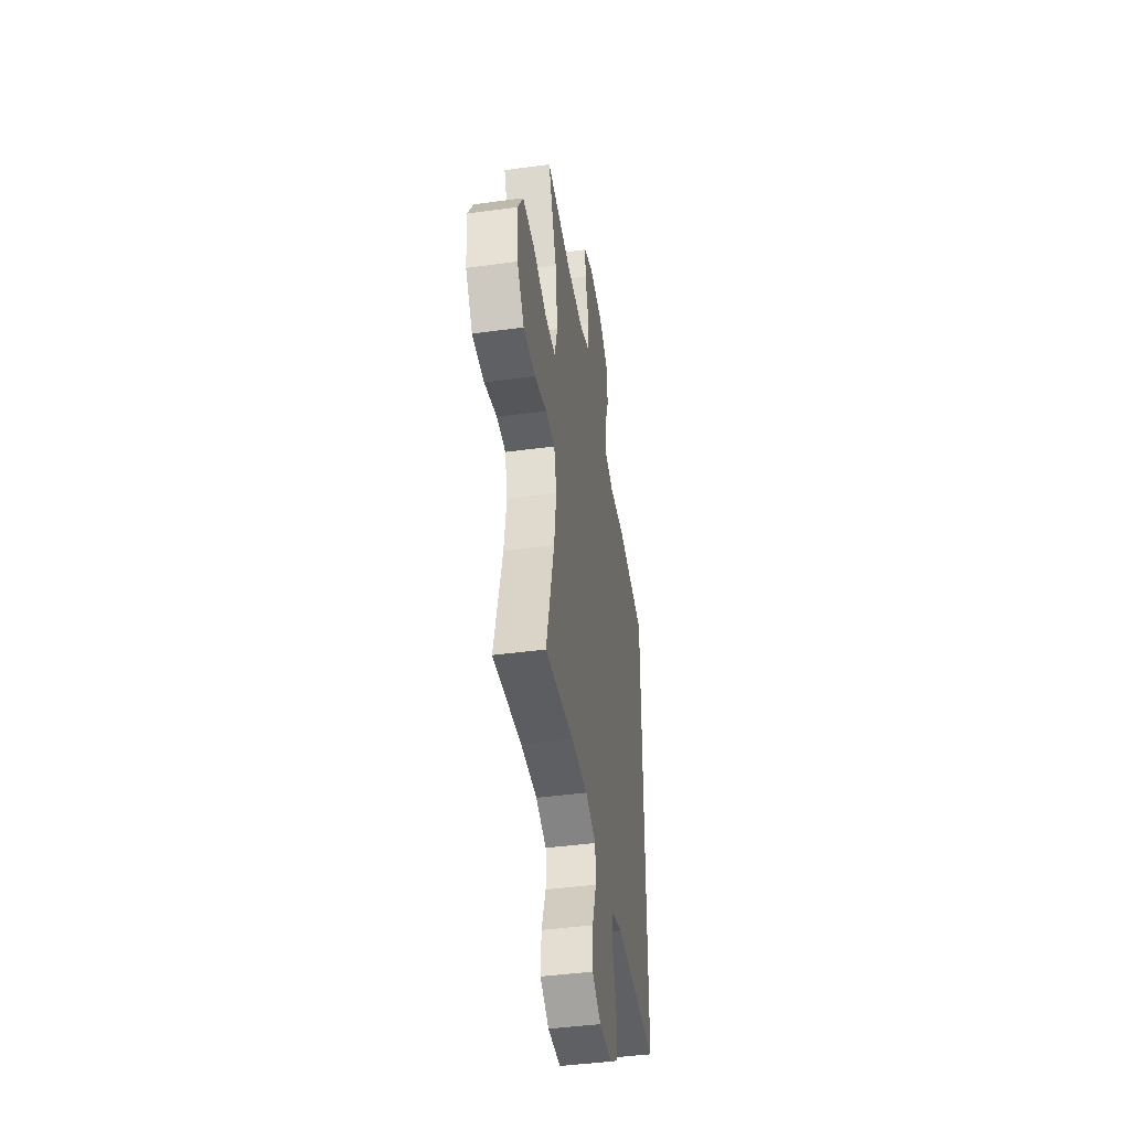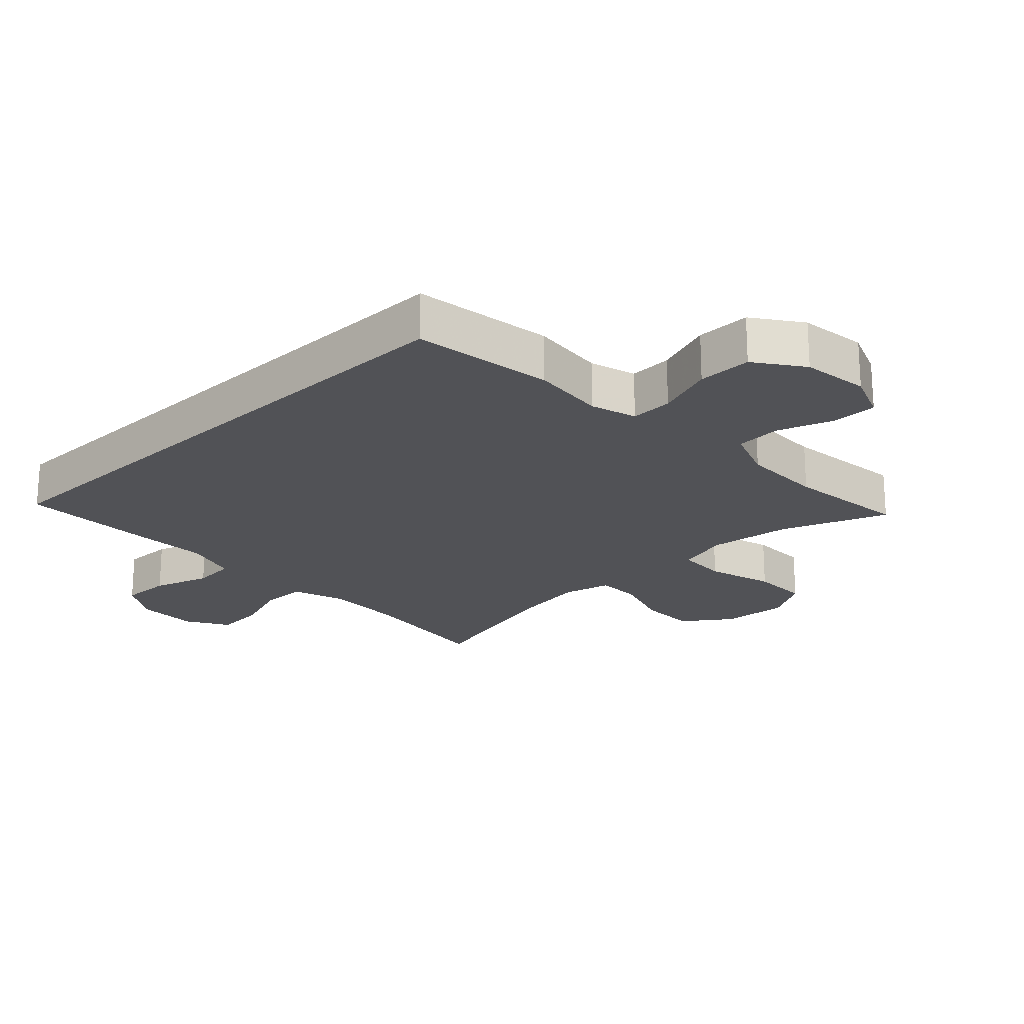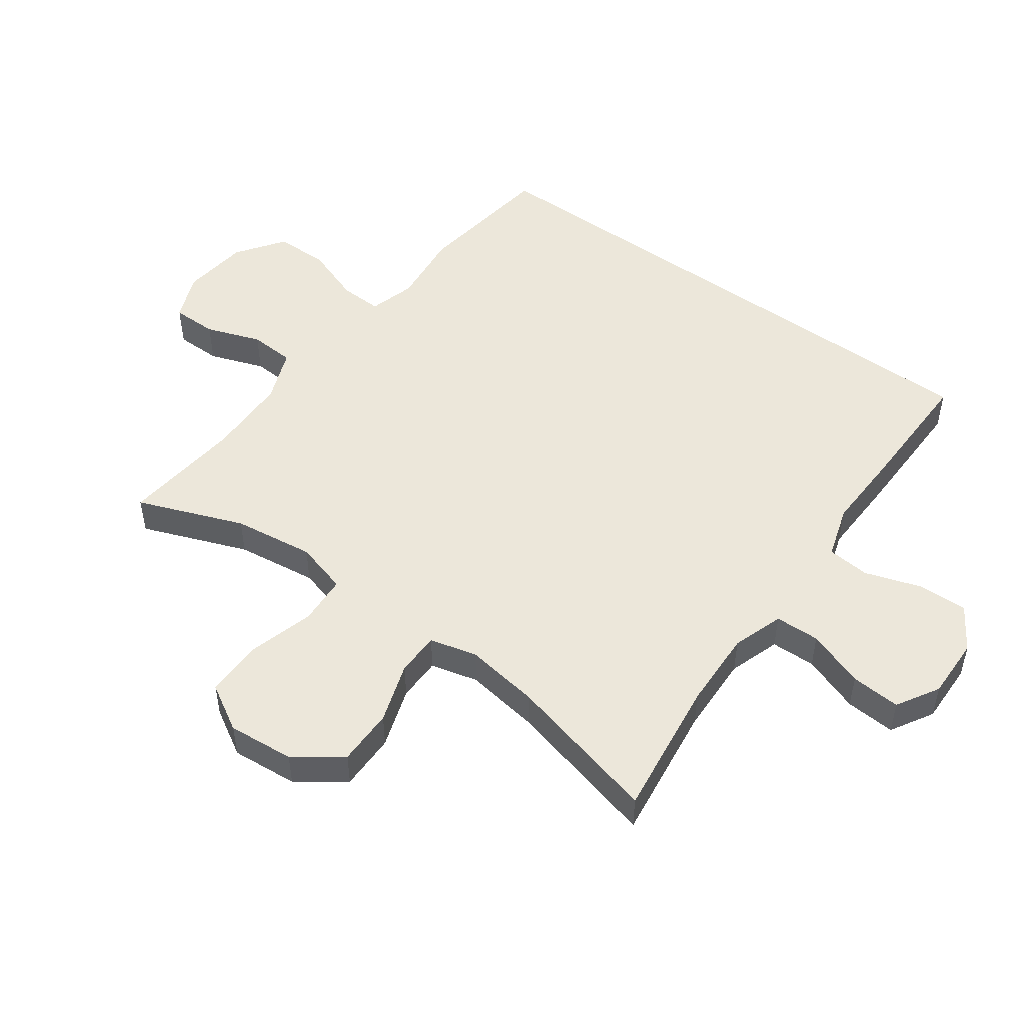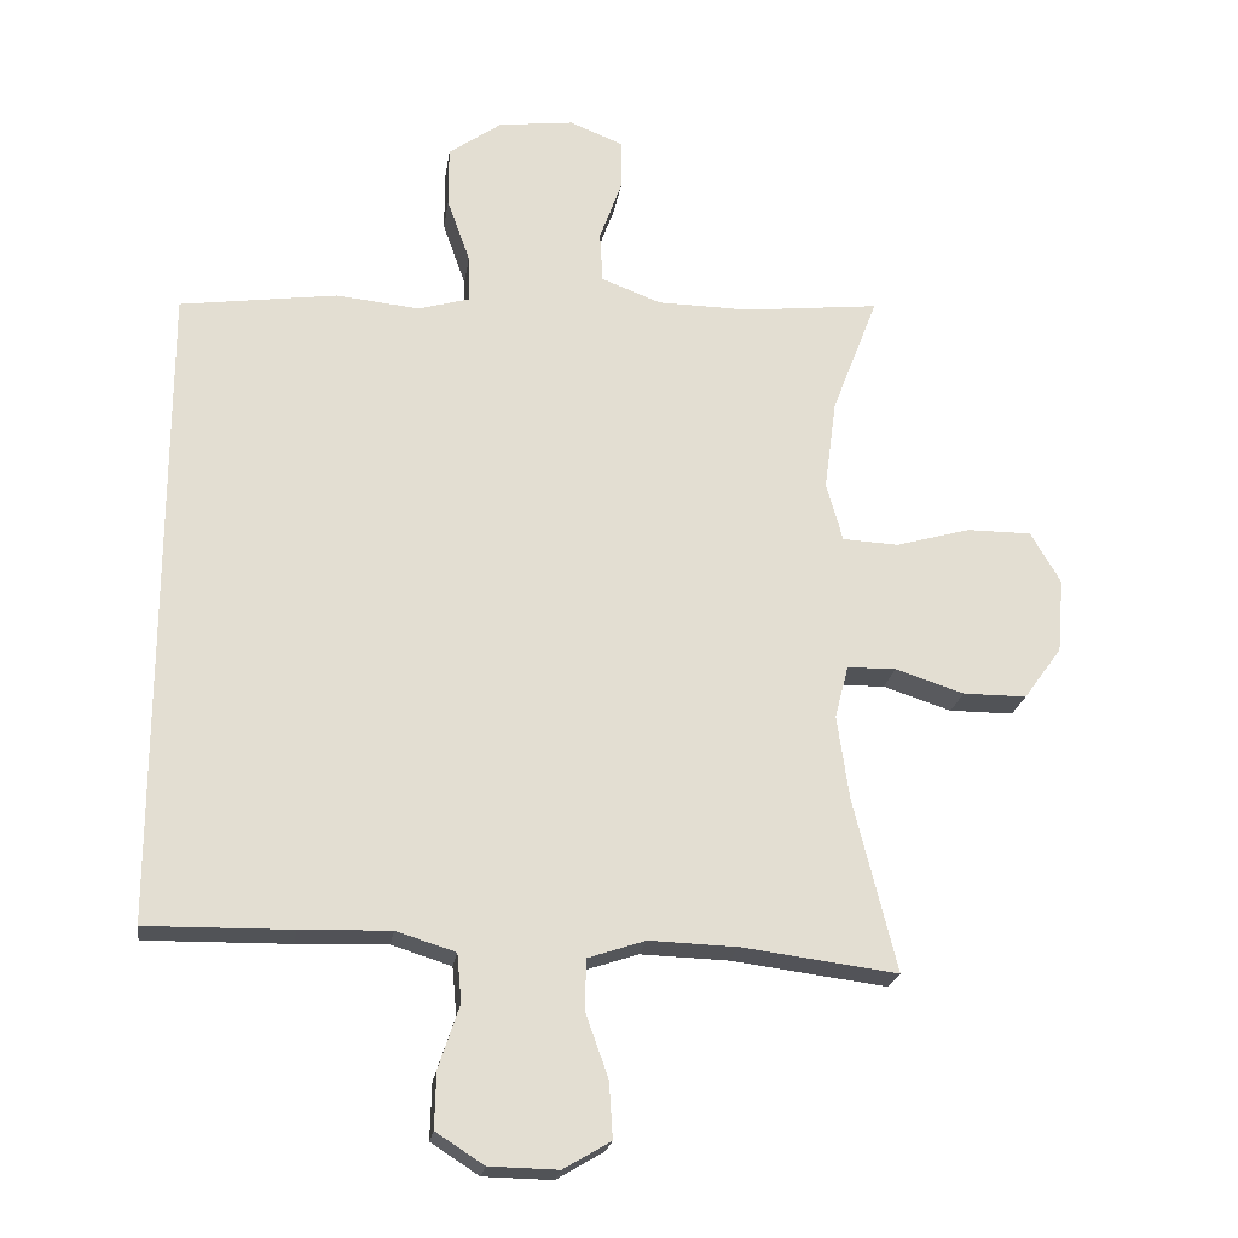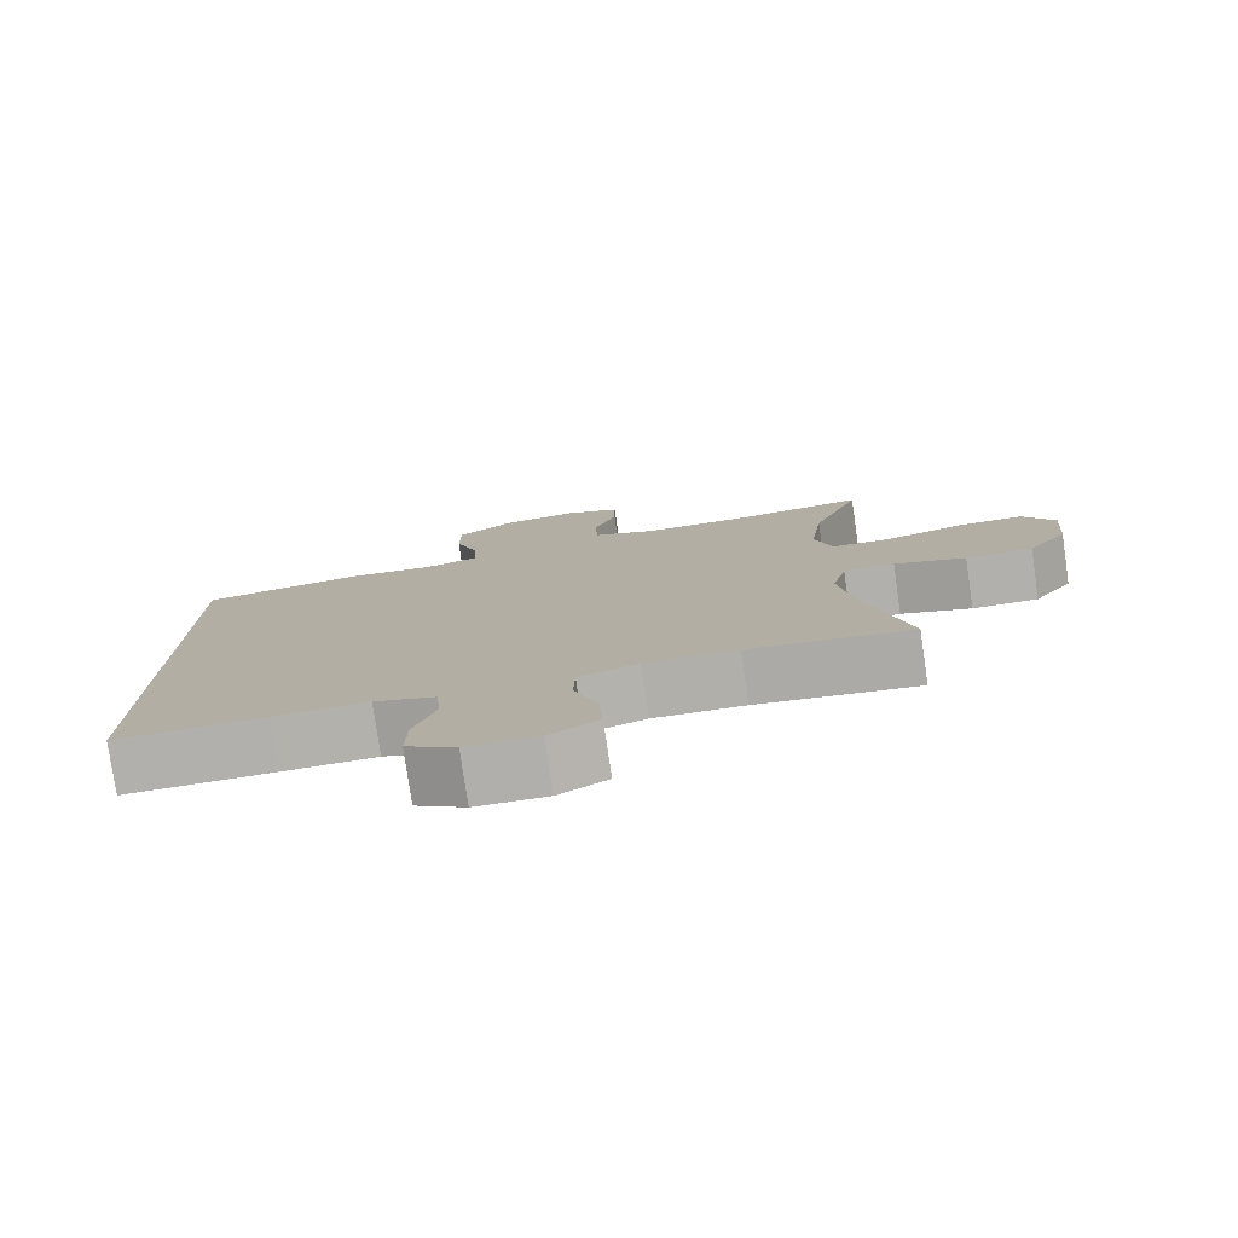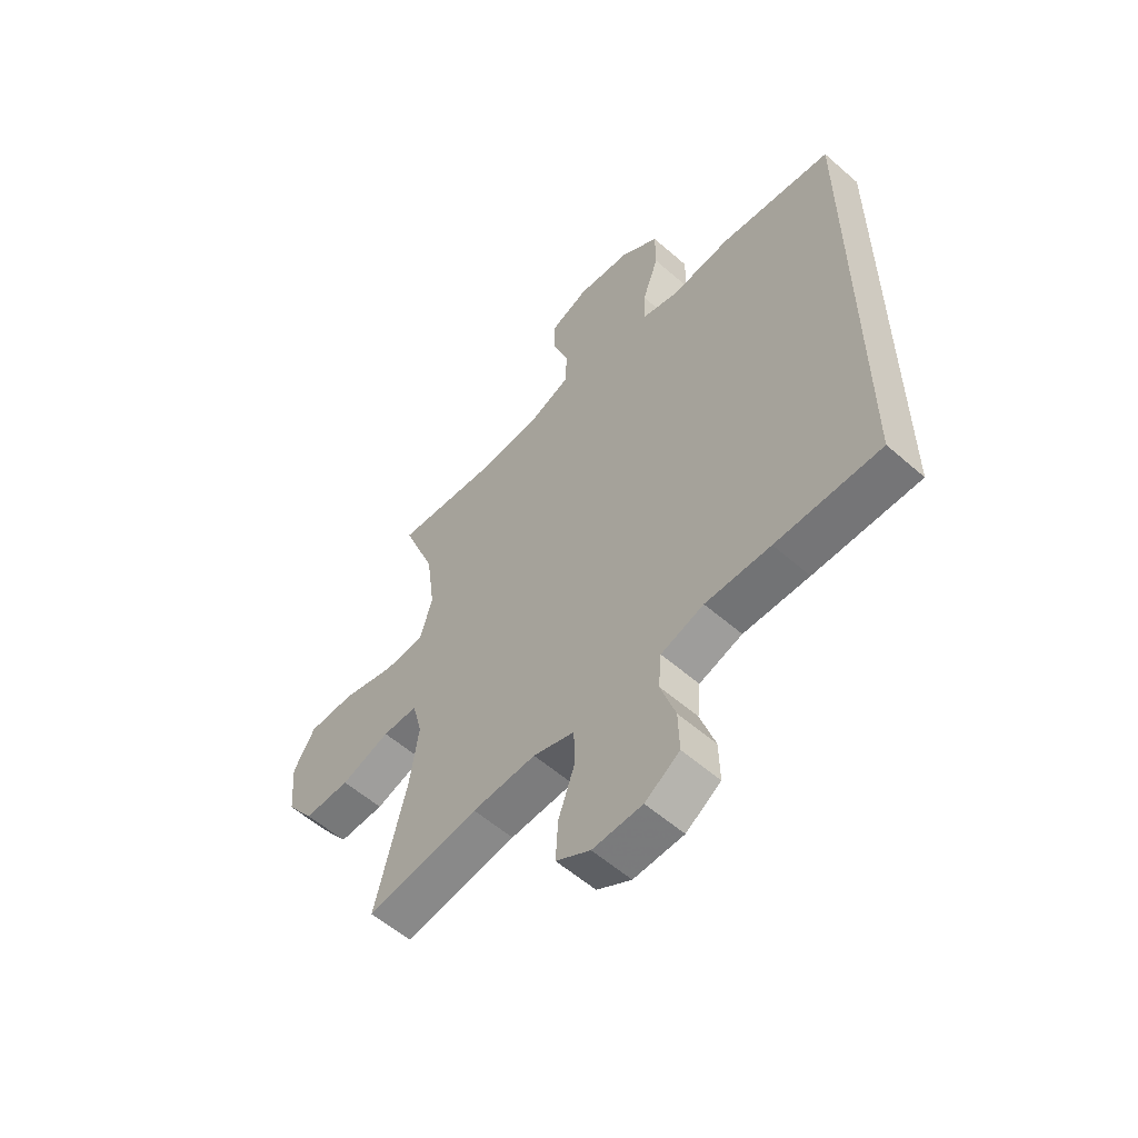
<metadata>
{"format":"obj","ext":"obj","renderer":"f3d","projection":"perspective","resolution":1024,"background":"white","views":[{"elev":-43.3,"azim":99.1,"up":"+Z"},{"elev":-21.3,"azim":-46.2,"up":"+Y"},{"elev":50.6,"azim":125.9,"up":"+Y"},{"elev":-22.0,"azim":-8.3,"up":"+Z"},{"elev":-78.6,"azim":8.3,"up":"+Z"},{"elev":-57.3,"azim":-132.2,"up":"+Z"}]}
</metadata>
<code>
v 0.5 0.07 0.5
v 0.436 0.07 0.334
v 0.419 0.07 0.207
v 0.442 0.07 0.125
v 0.52 0.07 0.121
v 0.624 0.07 0.151
v 0.714 0.07 0.151
v 0.756 0.07 0.079
v 0.747 0.07 -0.025
v 0.694 0.07 -0.098
v 0.605 0.07 -0.098
v 0.51 0.07 -0.067
v 0.442 0.07 -0.068
v 0.423 0.07 -0.142
v 0.44 0.07 -0.259
v 0.5 0.07 -0.5
v 0.283 0.07 -0.472
v 0.16 0.07 -0.468
v 0.08 0.07 -0.495
v 0.078 0.07 -0.565
v 0.11 0.07 -0.655
v 0.115 0.07 -0.733
v 0.049 0.07 -0.772
v -0.047 0.07 -0.77
v -0.114 0.07 -0.727
v -0.112 0.07 -0.649
v -0.083 0.07 -0.561
v -0.089 0.07 -0.494
v -0.172 0.07 -0.468
v -0.298 0.07 -0.472
v -0.5 0.07 -0.475
v -0.5 0.07 0.425
v -0.281 0.07 0.456
v -0.165 0.07 0.444
v -0.093 0.07 0.465
v -0.095 0.07 0.531
v -0.127 0.07 0.621
v -0.127 0.07 0.705
v -0.053 0.07 0.758
v 0.052 0.07 0.771
v 0.126 0.07 0.741
v 0.126 0.07 0.67
v 0.095 0.07 0.584
v 0.099 0.07 0.513
v 0.182 0.07 0.481
v 0.31 0.07 0.479
v 0.5 0 0.5
v 0.436 0 0.334
v 0.419 0 0.207
v 0.442 0 0.125
v 0.52 0 0.121
v 0.624 0 0.151
v 0.714 0 0.151
v 0.756 0 0.079
v 0.747 0 -0.025
v 0.694 0 -0.098
v 0.605 0 -0.098
v 0.51 0 -0.067
v 0.442 0 -0.068
v 0.423 0 -0.142
v 0.44 0 -0.259
v 0.5 0 -0.5
v 0.283 0 -0.472
v 0.16 0 -0.468
v 0.08 0 -0.495
v 0.078 0 -0.565
v 0.11 0 -0.655
v 0.115 0 -0.733
v 0.049 0 -0.772
v -0.047 0 -0.77
v -0.114 0 -0.727
v -0.112 0 -0.649
v -0.083 0 -0.561
v -0.089 0 -0.494
v -0.172 0 -0.468
v -0.298 0 -0.472
v -0.5 0 -0.475
v -0.5 0 0.425
v -0.281 0 0.456
v -0.165 0 0.444
v -0.093 0 0.465
v -0.095 0 0.531
v -0.127 0 0.621
v -0.127 0 0.705
v -0.053 0 0.758
v 0.052 0 0.771
v 0.126 0 0.741
v 0.126 0 0.67
v 0.095 0 0.584
v 0.099 0 0.513
v 0.182 0 0.481
v 0.31 0 0.479
f 40 41 42 43
f 40 43 44
f 39 40 44
f 36 37 38 39
f 35 36 39 44
f 34 35 44 45
f 32 33 34
f 29 30 31 32
f 28 29 32 34
f 27 28 34 45
f 25 26 27
f 20 21 22 23
f 19 20 23 24
f 15 16 17
f 14 15 17 18
f 13 14 18 19
f 9 10 11 12
f 9 12 13
f 8 9 13
f 5 6 7 8
f 4 5 8 13
f 3 4 13 19
f 46 1 2
f 46 2 3 19
f 25 27 45 46
f 19 24 25 46
f 89 88 87 86
f 90 89 86
f 90 86 85
f 85 84 83 82
f 90 85 82 81
f 91 90 81 80
f 80 79 78
f 78 77 76 75
f 80 78 75 74
f 91 80 74 73
f 73 72 71
f 69 68 67 66
f 70 69 66 65
f 63 62 61
f 64 63 61 60
f 65 64 60 59
f 58 57 56 55
f 59 58 55
f 59 55 54
f 54 53 52 51
f 59 54 51 50
f 65 59 50 49
f 48 47 92
f 65 49 48 92
f 92 91 73 71
f 92 71 70 65
f 1 47 48 2
f 2 48 49 3
f 3 49 50 4
f 4 50 51 5
f 5 51 52 6
f 6 52 53 7
f 7 53 54 8
f 8 54 55 9
f 9 55 56 10
f 10 56 57 11
f 11 57 58 12
f 12 58 59 13
f 13 59 60 14
f 14 60 61 15
f 15 61 62 16
f 16 62 63 17
f 17 63 64 18
f 18 64 65 19
f 19 65 66 20
f 20 66 67 21
f 21 67 68 22
f 22 68 69 23
f 23 69 70 24
f 24 70 71 25
f 25 71 72 26
f 26 72 73 27
f 27 73 74 28
f 28 74 75 29
f 29 75 76 30
f 30 76 77 31
f 31 77 78 32
f 32 78 79 33
f 33 79 80 34
f 34 80 81 35
f 35 81 82 36
f 36 82 83 37
f 37 83 84 38
f 38 84 85 39
f 39 85 86 40
f 40 86 87 41
f 41 87 88 42
f 42 88 89 43
f 43 89 90 44
f 44 90 91 45
f 45 91 92 46
f 46 92 47 1

</code>
